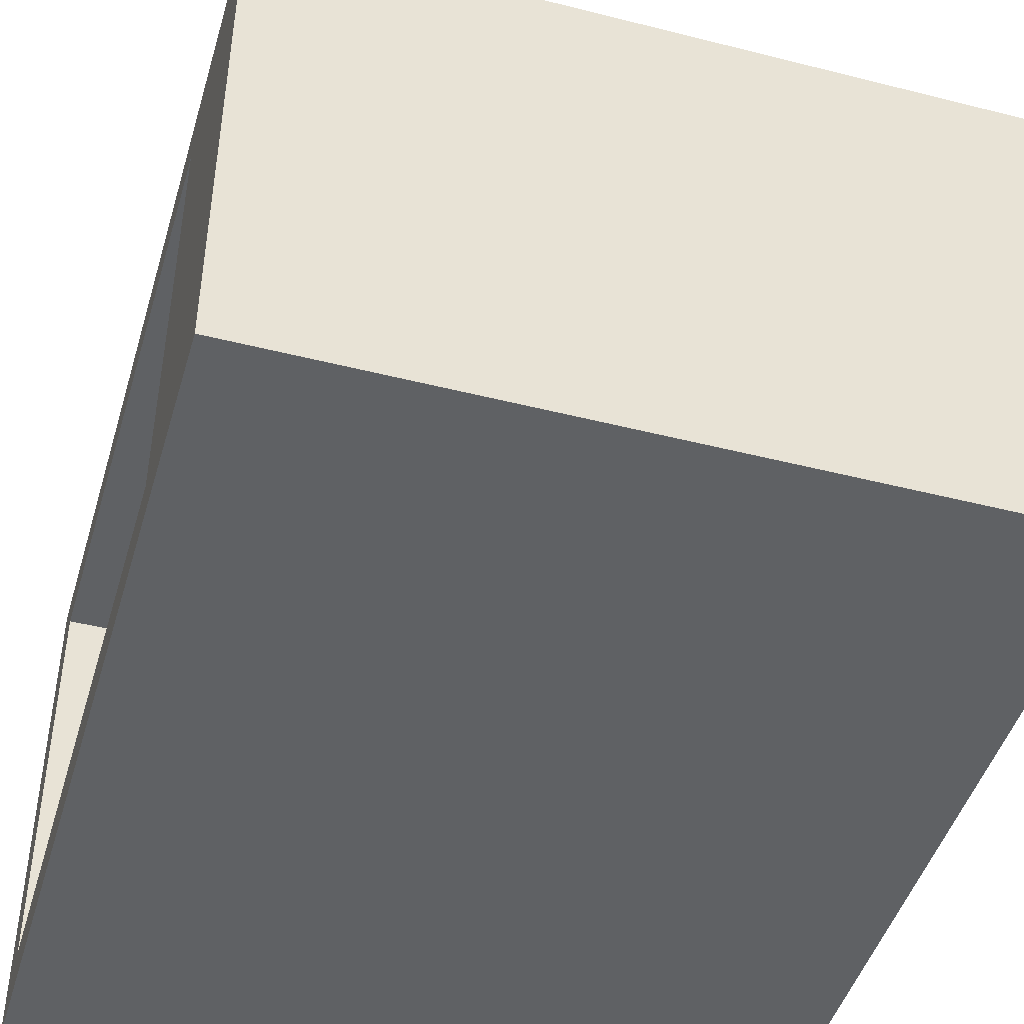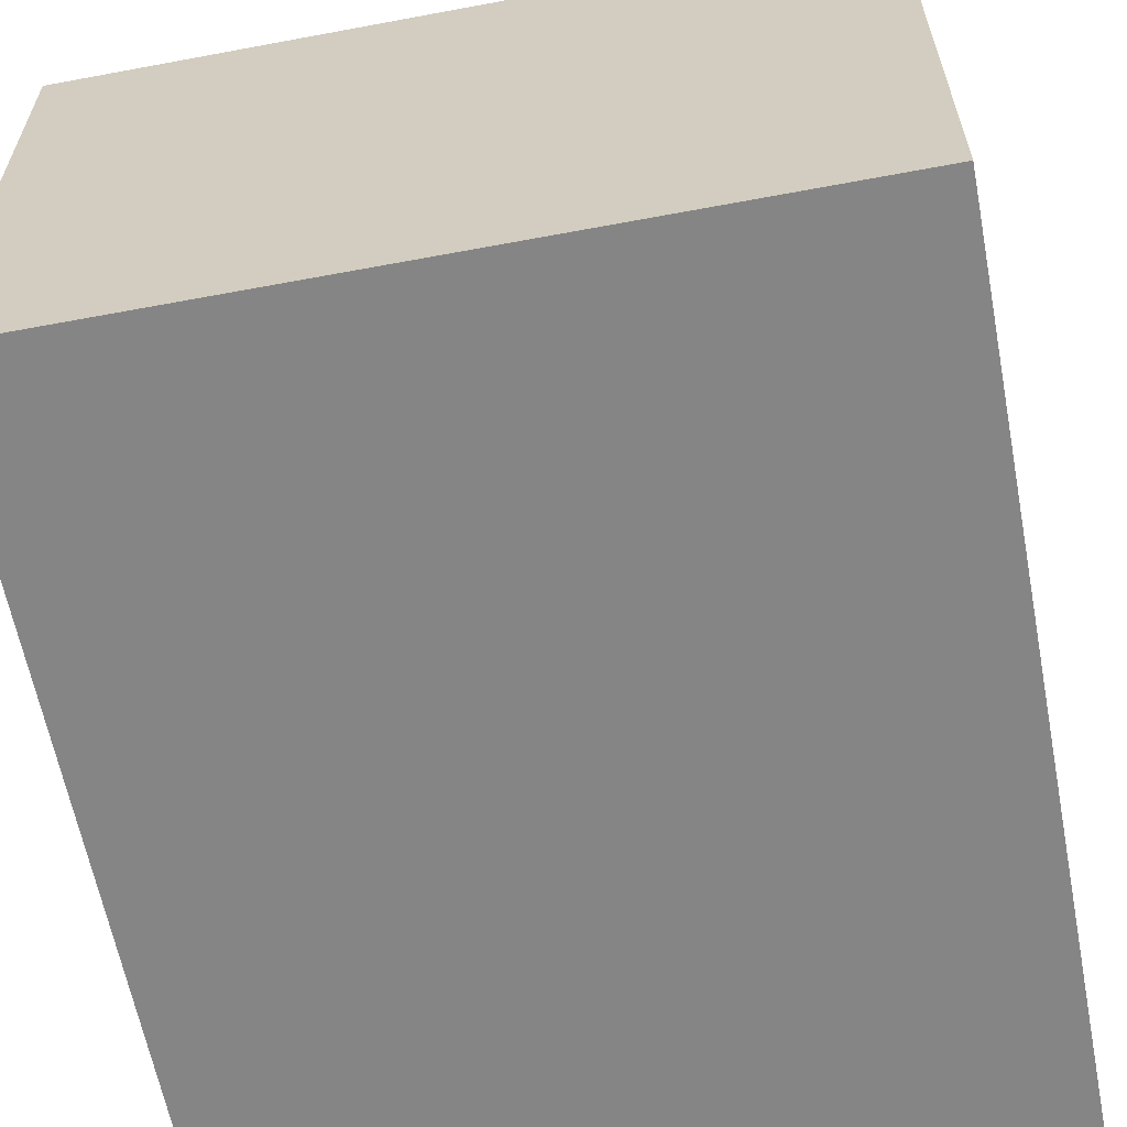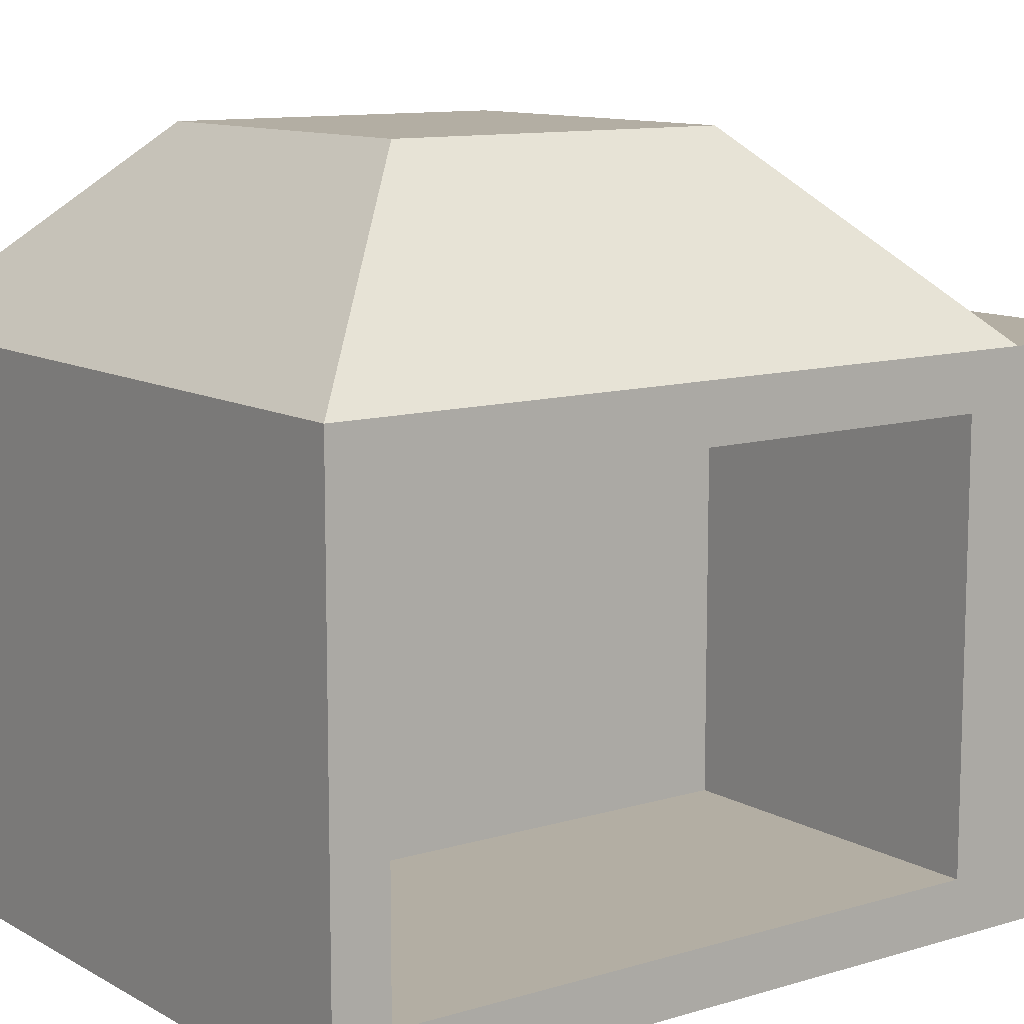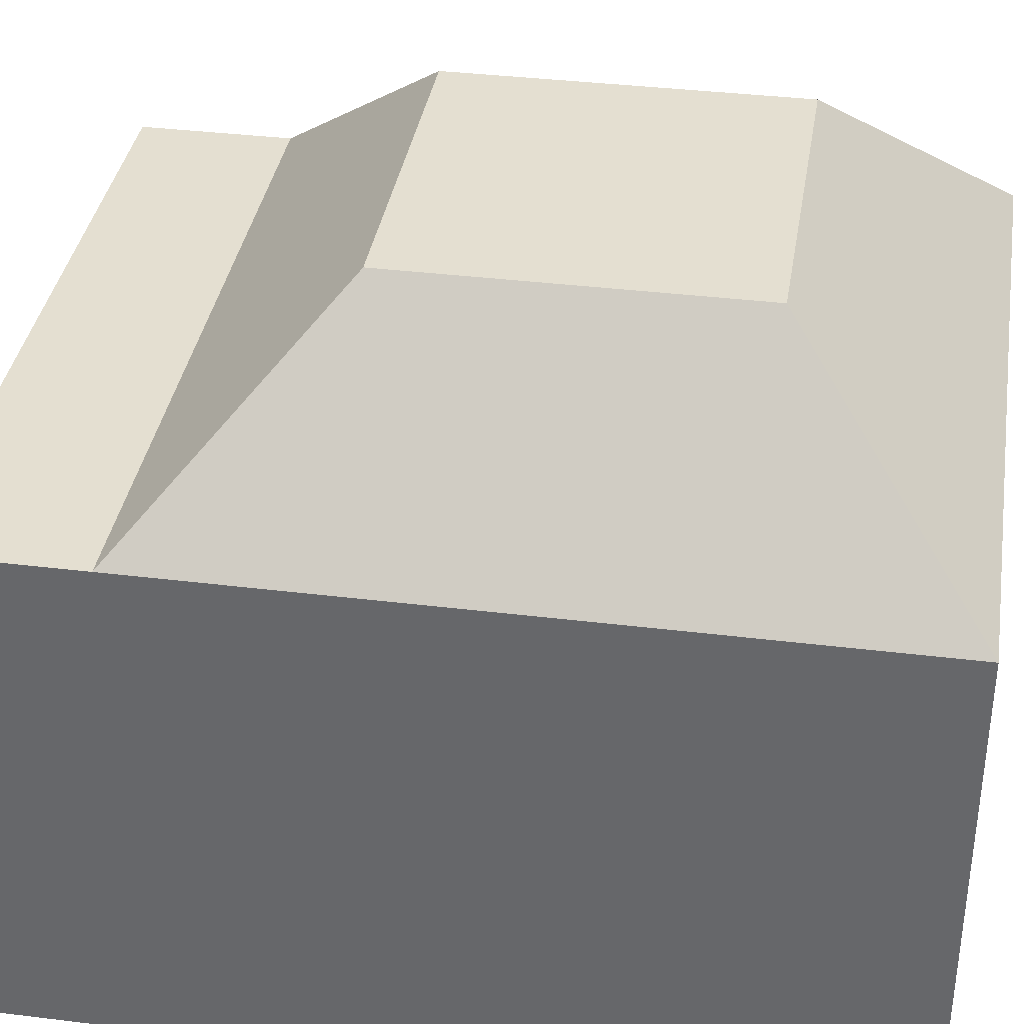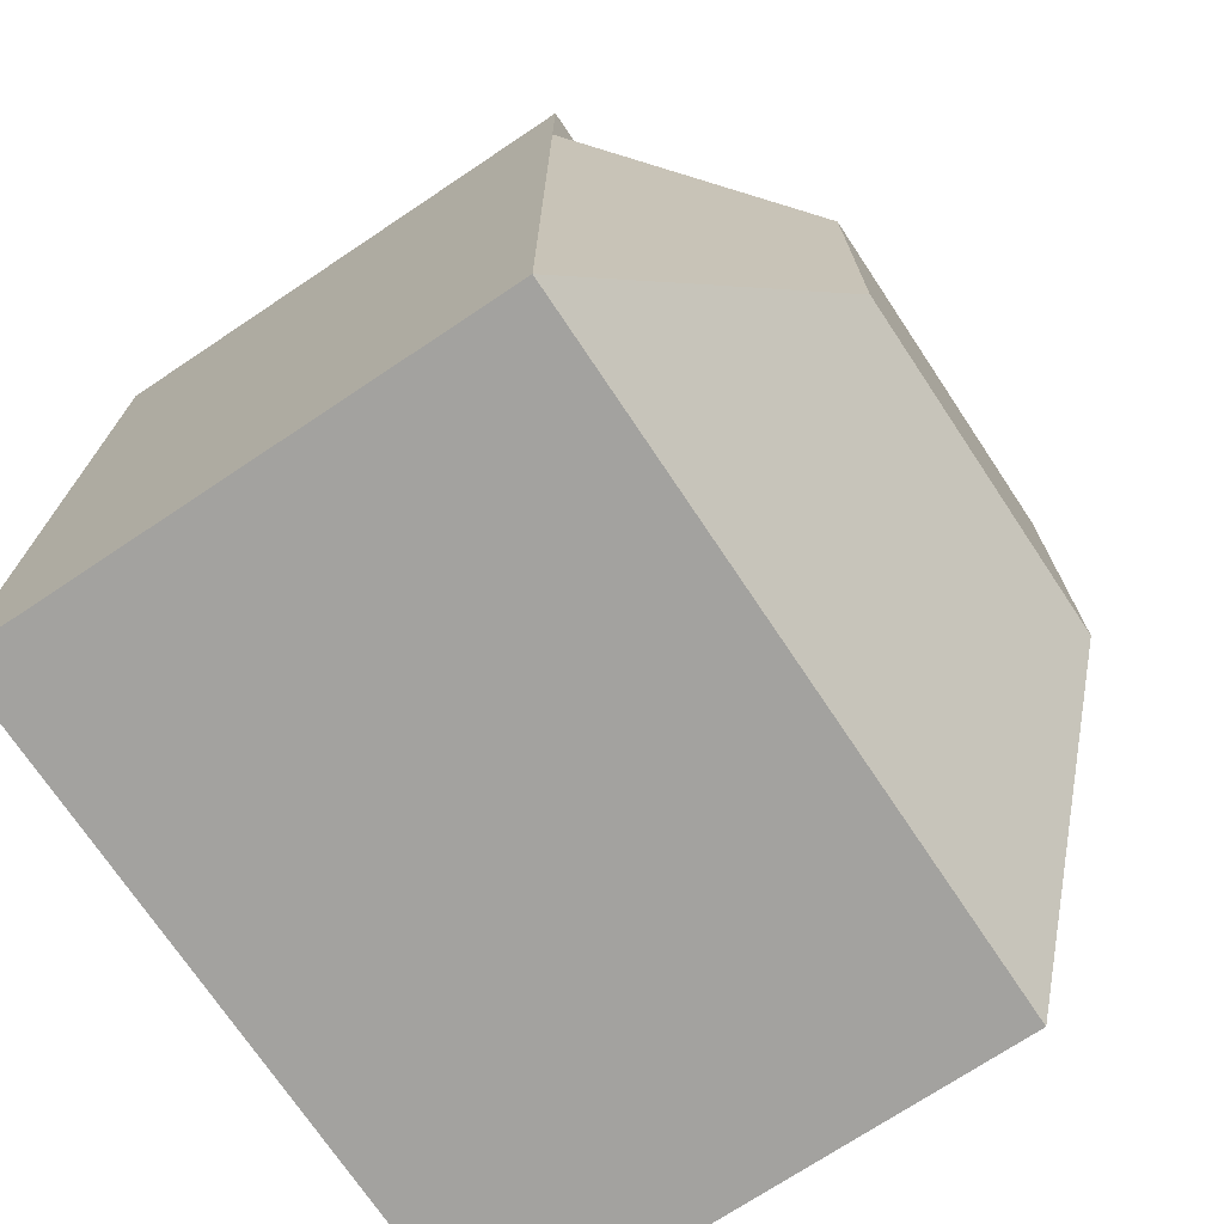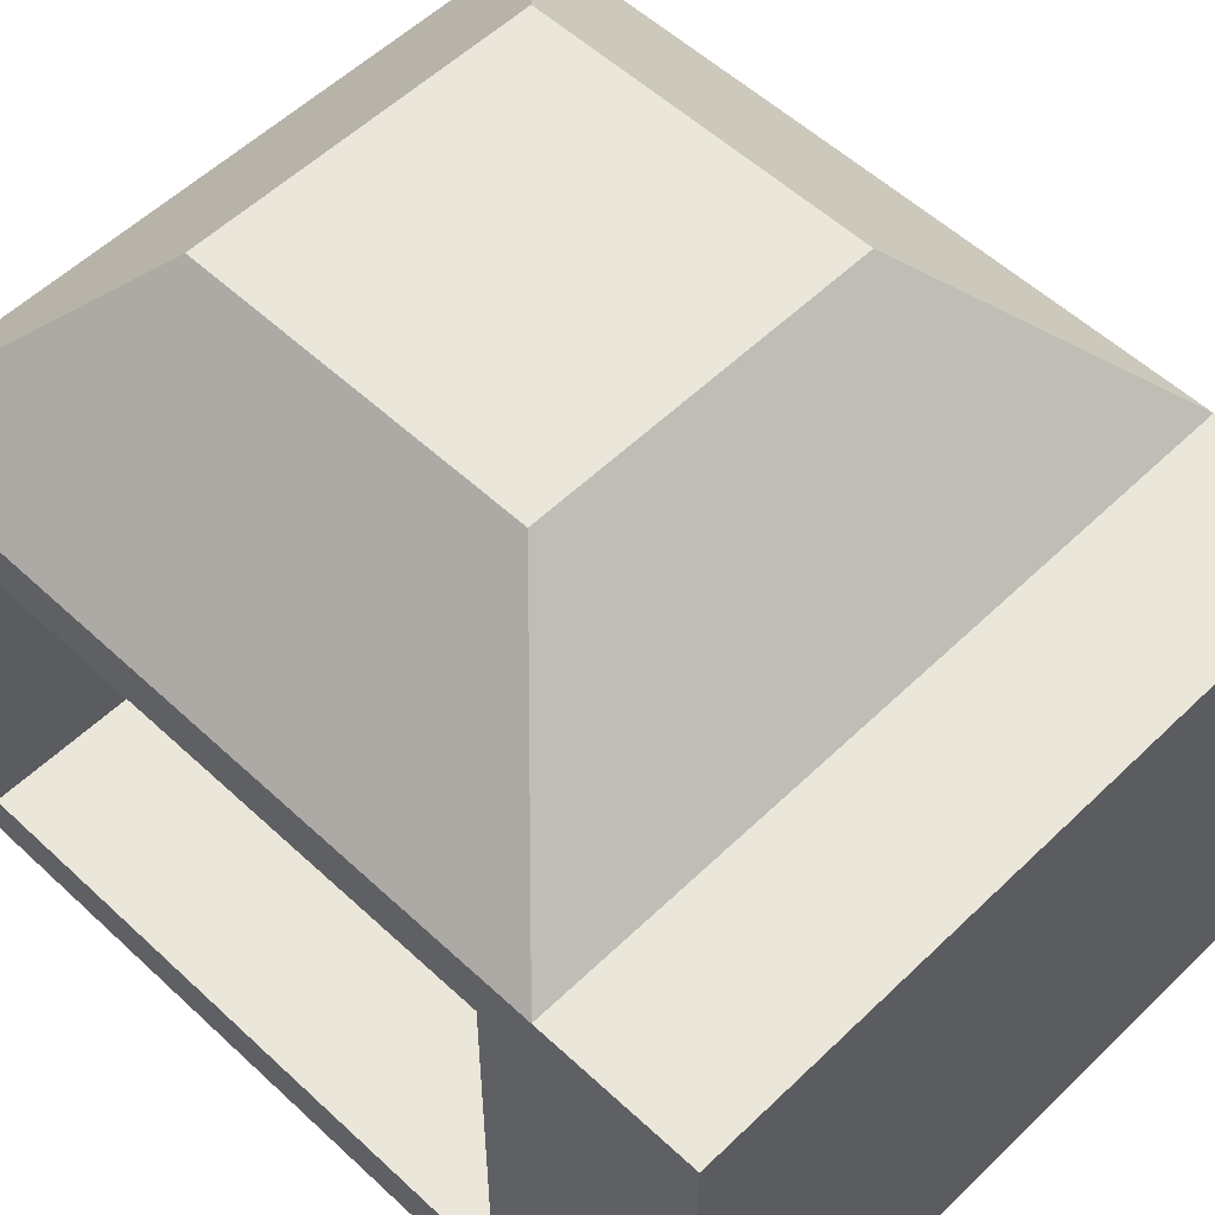
<metadata>
{"format":"obj","ext":"obj","renderer":"f3d","projection":"perspective","resolution":1024,"background":"white","views":[{"elev":-46.2,"azim":163.8,"up":"+Z"},{"elev":-61.8,"azim":10.8,"up":"+Z"},{"elev":10.9,"azim":53.4,"up":"+Z"},{"elev":36.6,"azim":-80.9,"up":"+Z"},{"elev":-72.5,"azim":-56.3,"up":"+Y"},{"elev":55.0,"azim":134.5,"up":"+Z"}]}
</metadata>
<code>
g CubeA_Mesh
v 1 0.8482 -0.8482
v 1 -0.8482 -0.8482
v -1 1.426 0.4746
v 1 1.426 0.4746
v -1 1 -1
v -1 -1 -1
v 1 1.426 -1
v -1 1.426 -1
v 1 0.8482 0.3228
v 0.4746 0.4746 1
v 0.4746 -0.4746 1
v 1 -0.8482 0.3228
v -0.4746 0.4746 1
v -1 1 0.4746
v -0.4746 -0.4746 1
v -1 -1 0.4746
v 1 1 -1
v 1 -1 -1
v 1 -1 0.4746
v 1 1 0.4746
v 1 1 -1
v 1 -1 -1
v 1 -1 0.4746
v 1 1 0.4746
v 0.03524 0.8482 -0.8482
v 0.03524 -0.8482 -0.8482
v 0.03524 -0.8482 0.3228
v 0.03524 0.8482 0.3228
f 18 16 6
f 14 8 5
f 8 4 7
f 14 6 16
f 10 15 11
f 5 18 6
f 13 16 15
f 11 20 10
f 14 10 20
f 19 15 16
f 2 27 12
f 20 3 14
f 17 4 20
f 5 7 17
f 21 18 17
f 23 20 19
f 22 19 18
f 24 17 20
f 2 21 1
f 9 23 12
f 12 22 2
f 1 24 9
f 25 27 26
f 1 26 2
f 9 25 1
f 12 28 9
f 18 19 16
f 14 3 8
f 8 3 4
f 14 5 6
f 10 13 15
f 5 17 18
f 13 14 16
f 11 19 20
f 14 13 10
f 19 11 15
f 2 26 27
f 20 4 3
f 17 7 4
f 5 8 7
f 21 22 18
f 23 24 20
f 22 23 19
f 24 21 17
f 2 22 21
f 9 24 23
f 12 23 22
f 1 21 24
f 25 28 27
f 1 25 26
f 9 28 25
f 12 27 28

</code>
